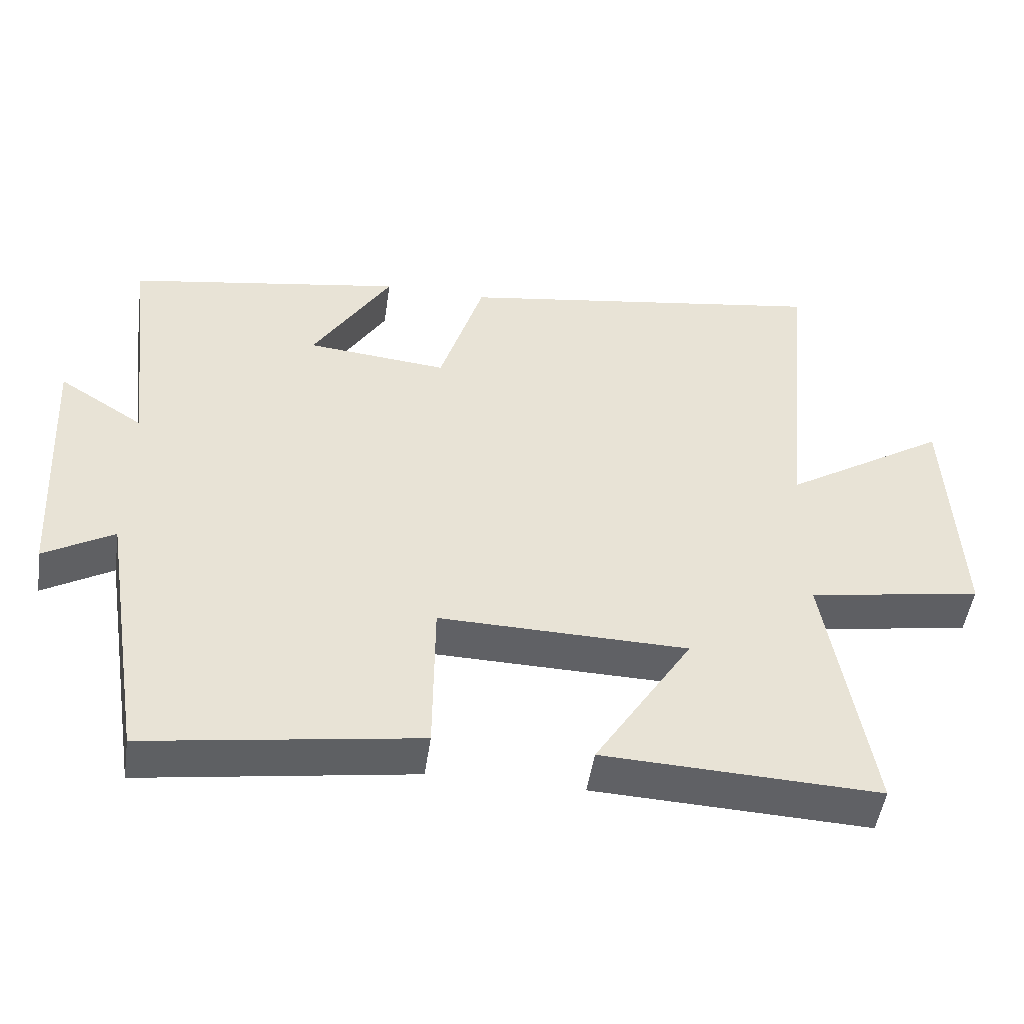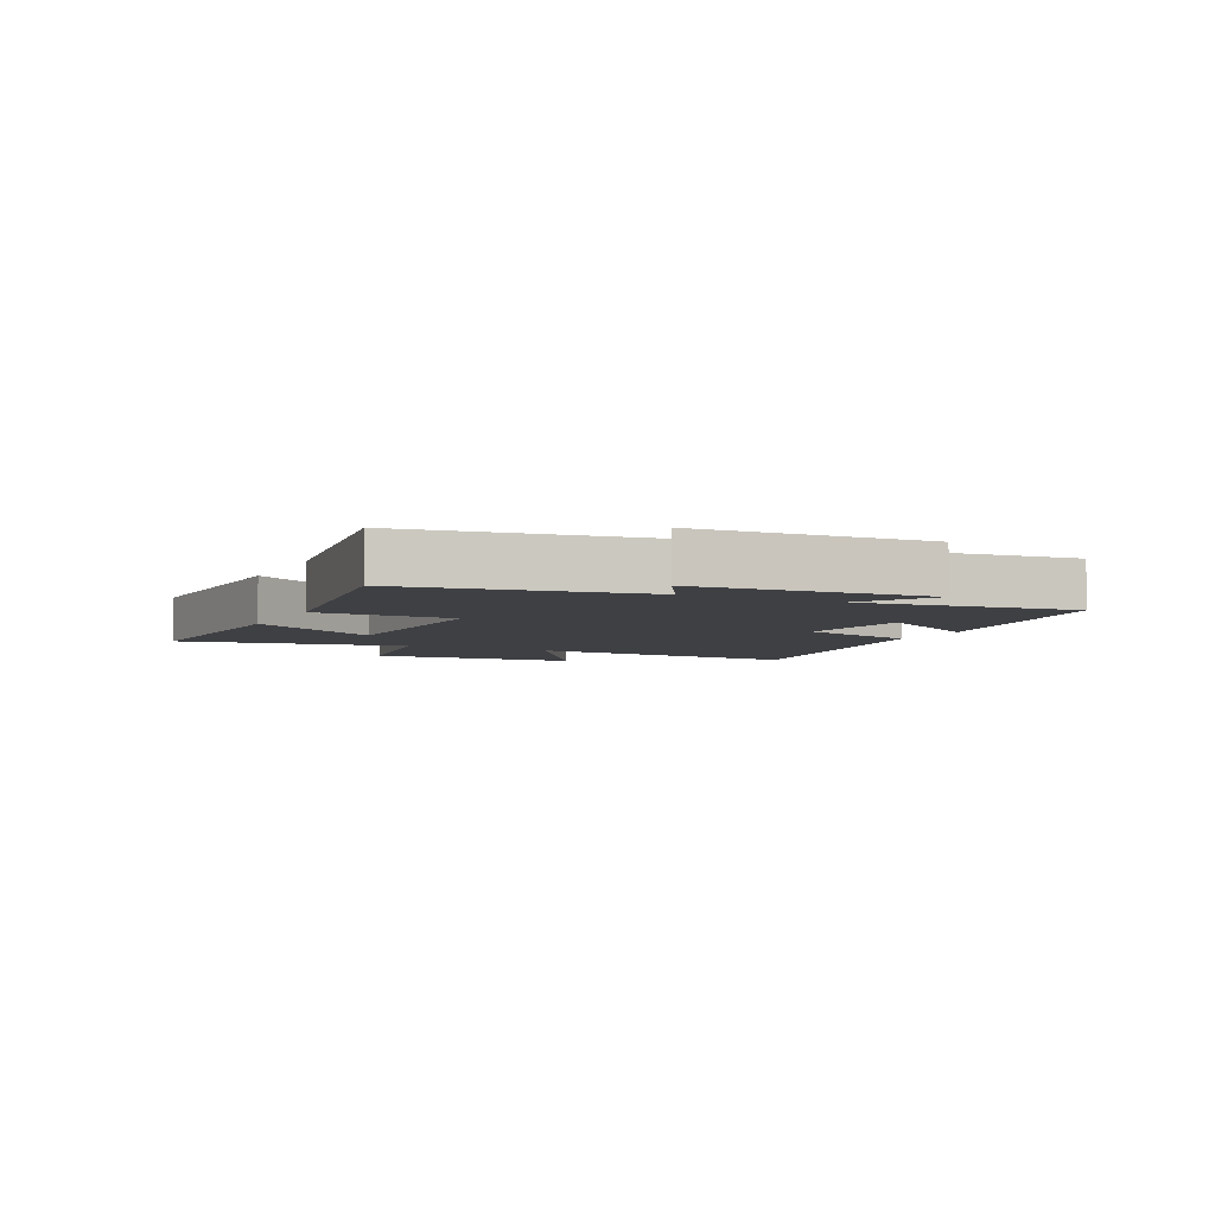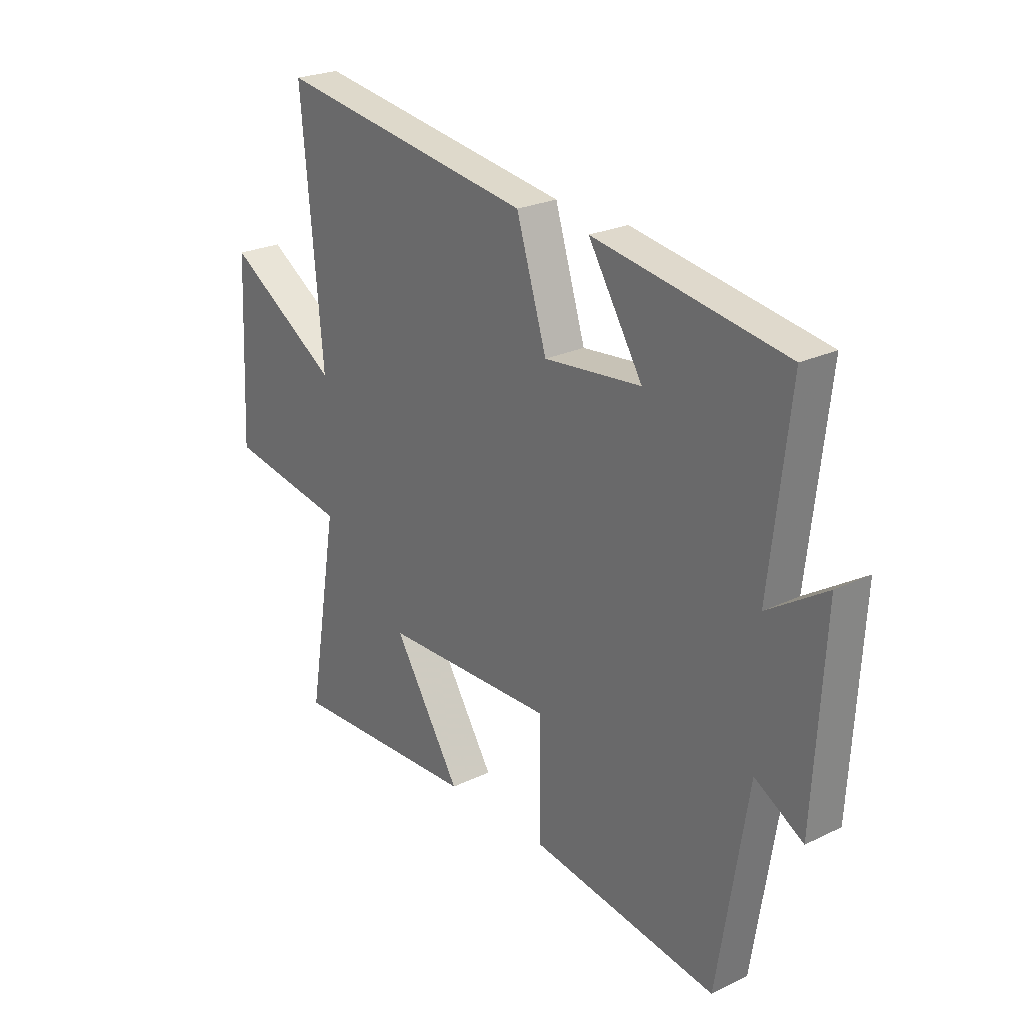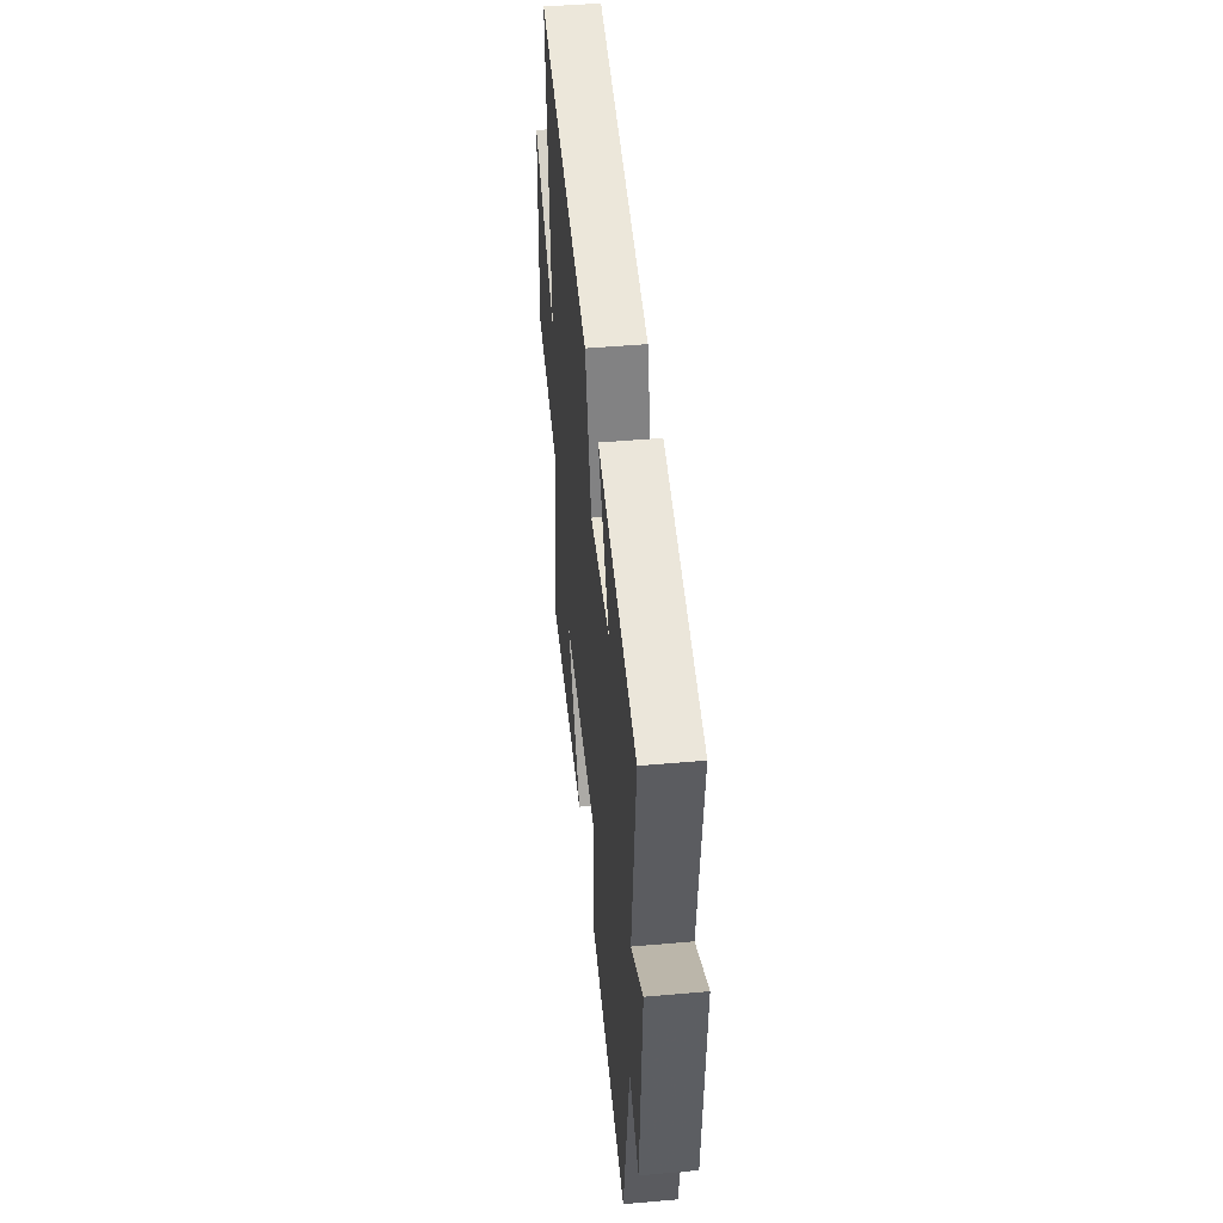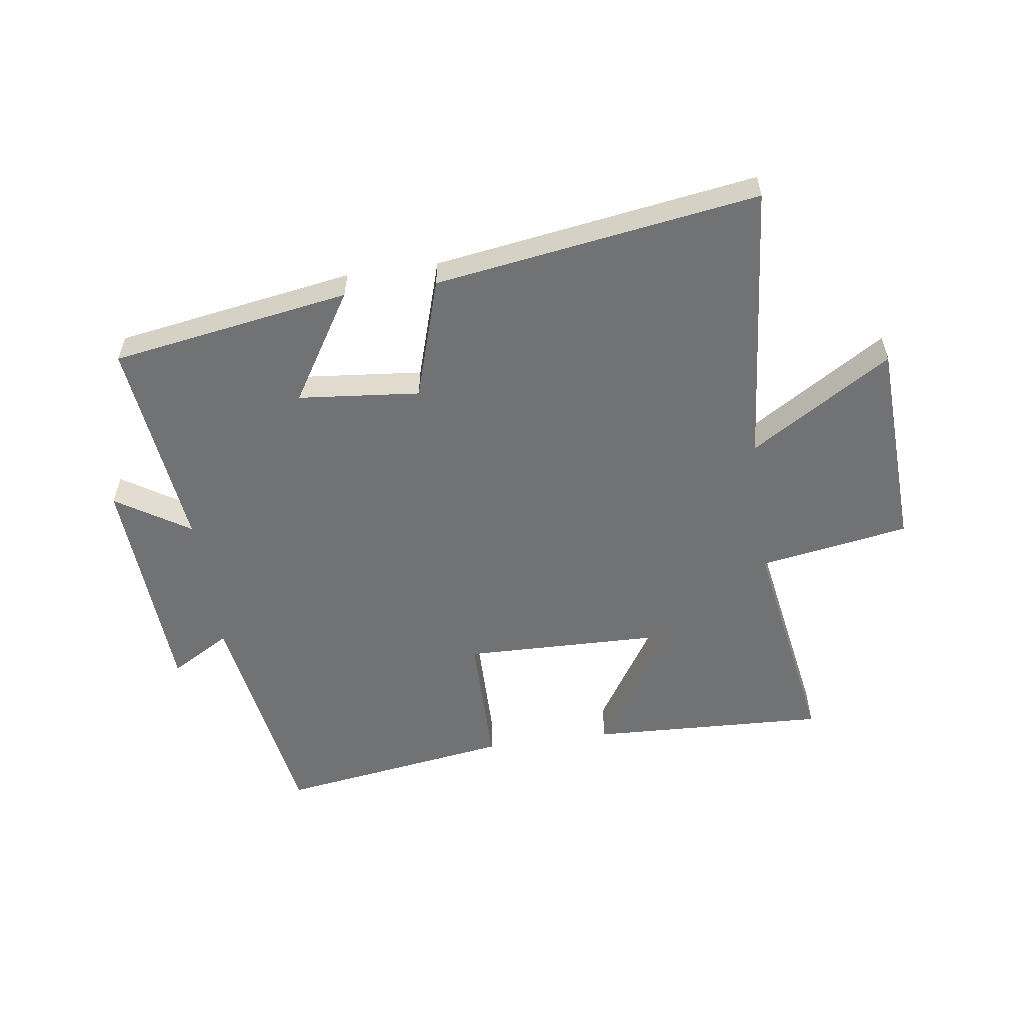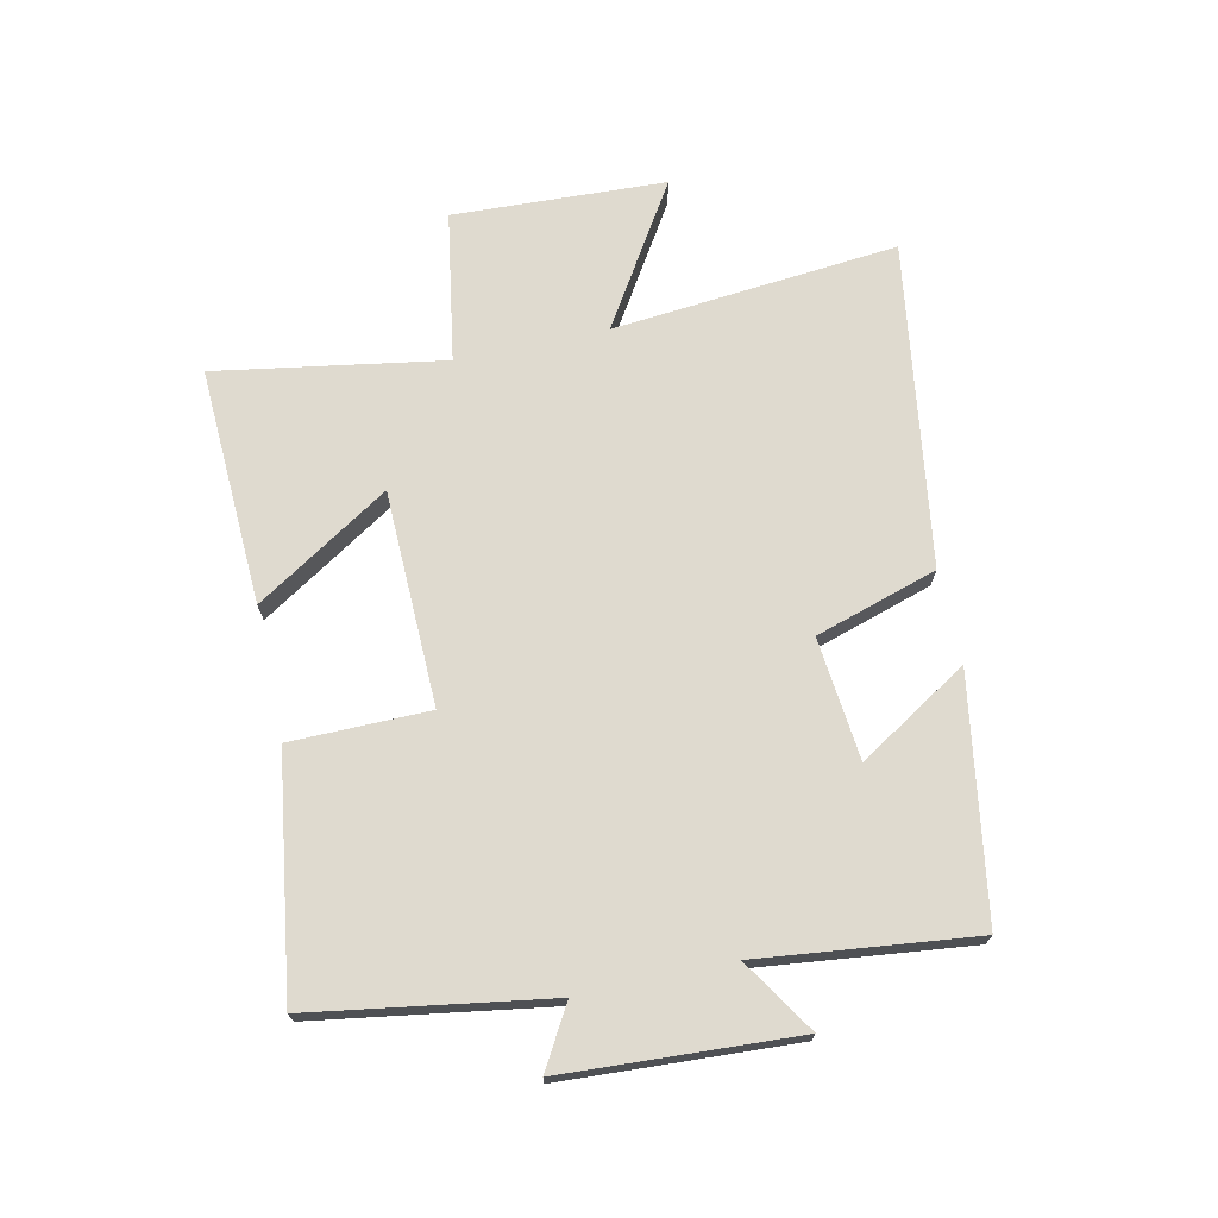
<metadata>
{"format":"obj","ext":"obj","renderer":"f3d","projection":"perspective","resolution":1024,"background":"white","views":[{"elev":-49.1,"azim":-8.3,"up":"+Z"},{"elev":-5.0,"azim":-116.0,"up":"+Y"},{"elev":24.3,"azim":-128.6,"up":"+Z"},{"elev":46.9,"azim":-95.7,"up":"+Z"},{"elev":-55.6,"azim":8.1,"up":"+Y"},{"elev":70.7,"azim":-102.3,"up":"+Y"}]}
</metadata>
<code>
v -0.438 0.07 -0.558
v -0.5 0.07 -0.169
v -0.6 0.07 -0.227
v -0.622 0.07 0.157
v -0.5 0.07 0.079
v -0.541 0.07 0.435
v -0.144 0.07 0.5
v -0.257 0.07 0.318
v -0.055 0.07 0.298
v 0.008 0.07 0.5
v 0.544 0.07 0.581
v 0.5 0.07 0.108
v 0.733 0.07 0.254
v 0.749 0.07 -0.098
v 0.5 0.07 -0.14
v 0.563 0.07 -0.517
v 0.169 0.07 -0.5
v 0.309 0.07 -0.279
v -0.047 0.07 -0.271
v -0.049 0.07 -0.5
v -0.438 0 -0.558
v -0.5 0 -0.169
v -0.6 0 -0.227
v -0.622 0 0.157
v -0.5 0 0.079
v -0.541 0 0.435
v -0.144 0 0.5
v -0.257 0 0.318
v -0.055 0 0.298
v 0.008 0 0.5
v 0.544 0 0.581
v 0.5 0 0.108
v 0.733 0 0.254
v 0.749 0 -0.098
v 0.5 0 -0.14
v 0.563 0 -0.517
v 0.169 0 -0.5
v 0.309 0 -0.279
v -0.047 0 -0.271
v -0.049 0 -0.5
f 19 20 1 2
f 18 19 2
f 15 16 17 18
f 15 18 2
f 12 13 14 15
f 12 15 2
f 9 10 11 12
f 8 9 12 2
f 5 6 7 8
f 5 8 2 3
f 3 4 5
f 22 21 40 39
f 22 39 38
f 38 37 36 35
f 22 38 35
f 35 34 33 32
f 22 35 32
f 32 31 30 29
f 22 32 29 28
f 28 27 26 25
f 23 22 28 25
f 25 24 23
f 1 21 22 2
f 2 22 23 3
f 3 23 24 4
f 4 24 25 5
f 5 25 26 6
f 6 26 27 7
f 7 27 28 8
f 8 28 29 9
f 9 29 30 10
f 10 30 31 11
f 11 31 32 12
f 12 32 33 13
f 13 33 34 14
f 14 34 35 15
f 15 35 36 16
f 16 36 37 17
f 17 37 38 18
f 18 38 39 19
f 19 39 40 20
f 20 40 21 1

</code>
